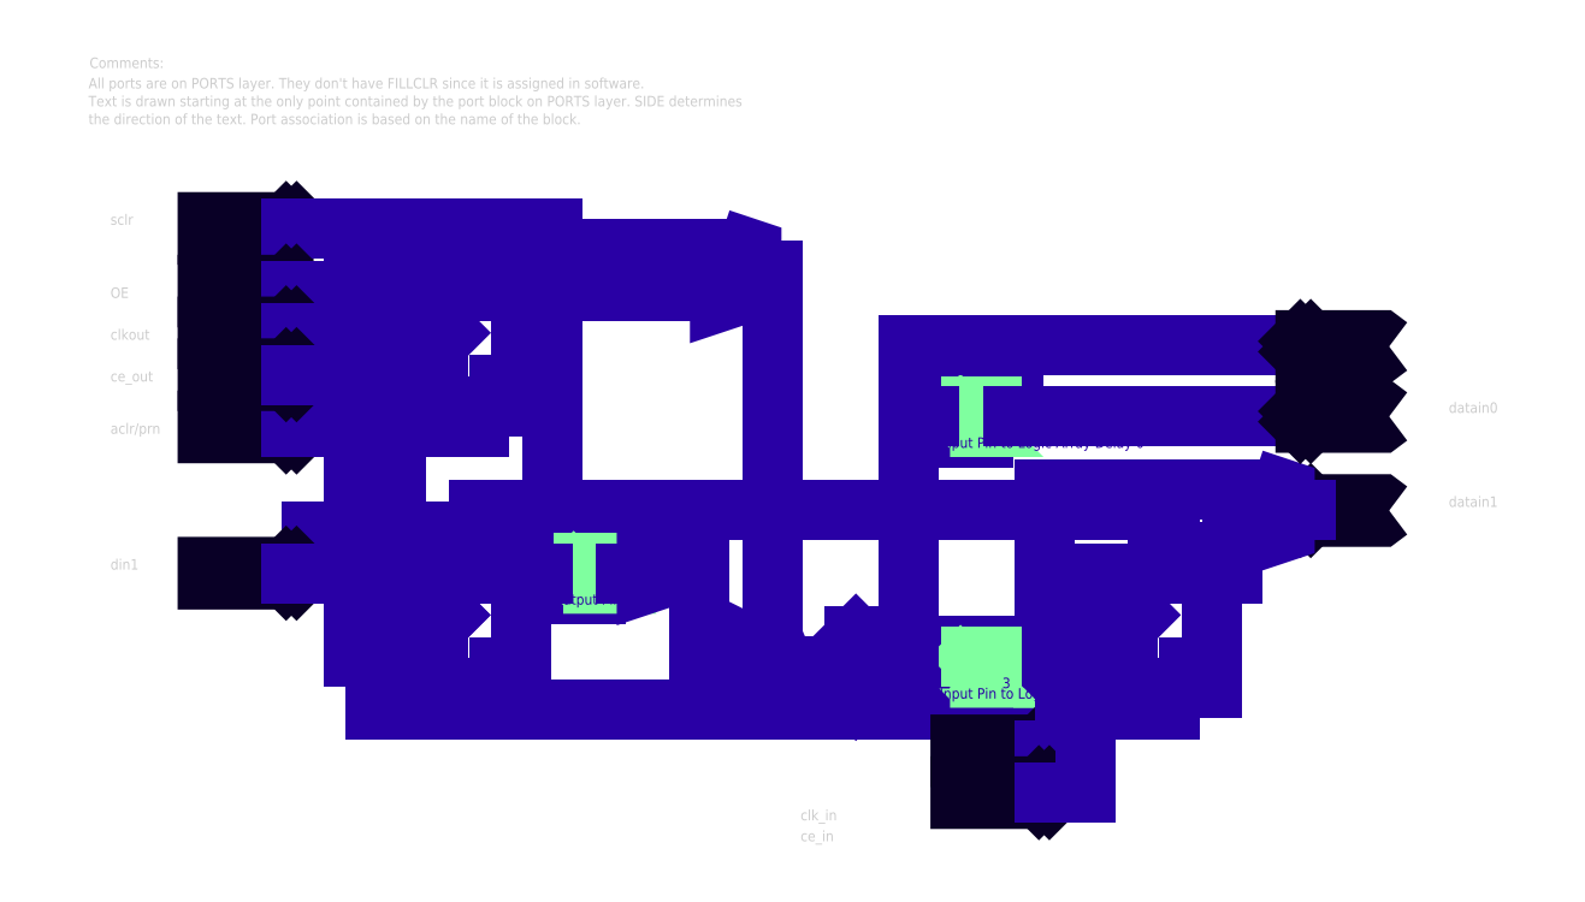
<metadata>
{"format":"dxf","ext":"dxf","renderer":"ezdxf+matplotlib","layout":"modelspace","background":"white","min_lineweight":24,"dpi":150}
</metadata>
<code>
0
SECTION
2
ENTITIES
0
TEXT
8
COMMENT
10
-103
20
133.5
30
0
40
10
1
Comments:
0
TEXT
8
COMMENT
10
-104
20
114
30
0
40
10
1
All ports are on PORTS layer. They don't have FILLCLR since it is assigned in software.
7
SIMPLEX
0
TEXT
8
COMMENT
10
-104
20
96.86
30
0
40
10
1
Text is drawn starting at the only point contained by the port block on PORTS layer. SIDE determines
7
SIMPLEX
0
TEXT
8
COMMENT
10
-104
20
79.71
30
0
40
10
1
the direction of the text. Port association is based on the name of the block.
7
SIMPLEX
0
TEXT
8
COMMENT
10
-83
20
-86.5
30
0
40
10
1
OE
0
TEXT
8
COMMENT
10
-83
20
-126.5
30
0
40
10
1
clkout
0
TEXT
8
COMMENT
10
-83
20
-166.5
30
0
40
10
1
ce_out
0
TEXT
8
COMMENT
10
-83
20
-16.5
30
0
40
10
1
sclr
0
TEXT
8
COMMENT
10
-83
20
-216.5
30
0
40
10
1
aclr/prn
0
TEXT
8
COMMENT
10
-83
20
-346.5
30
0
40
10
1
din1
0
TEXT
8
COMMENT
10
1197
20
-286.5
30
0
40
10
1
datain1
0
TEXT
8
COMMENT
10
577
20
-606.5
30
0
40
10
1
ce_in
0
TEXT
8
COMMENT
10
577
20
-586.5
30
0
40
10
1
clk_in
0
TEXT
8
COMMENT
10
1197
20
-196.5
30
0
40
10
1
datain0
0
INSERT
8
DETAIL_MEDIUM
2
IO_CYC
10
0
20
0
30
0
0
ENDSEC
0
EOF

</code>
